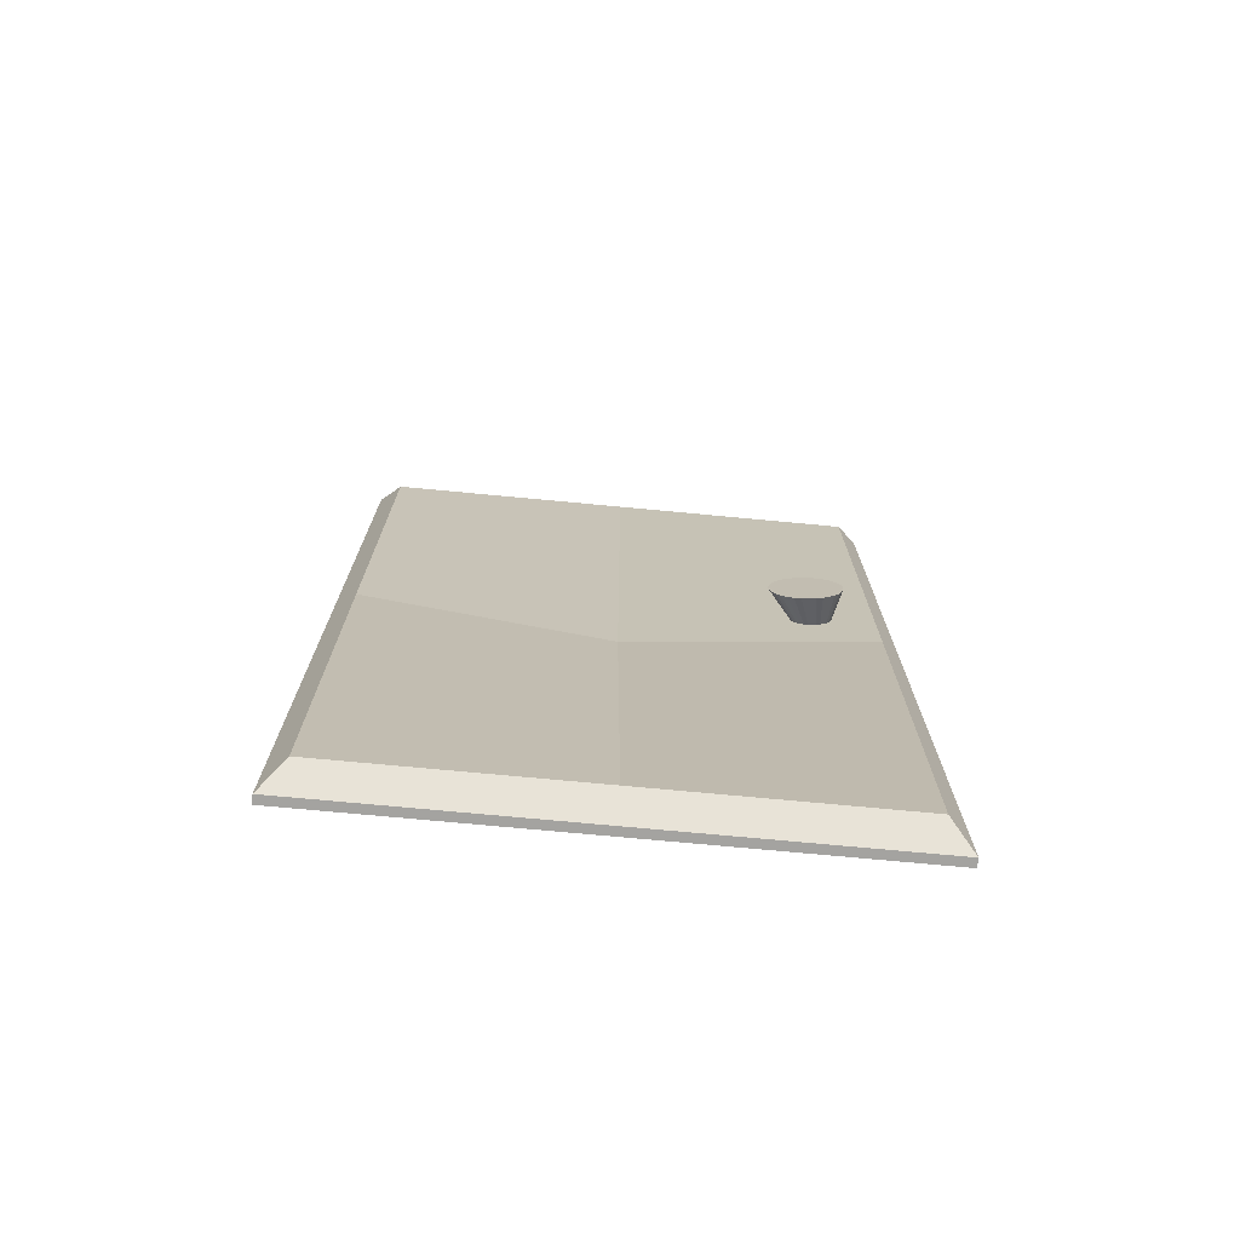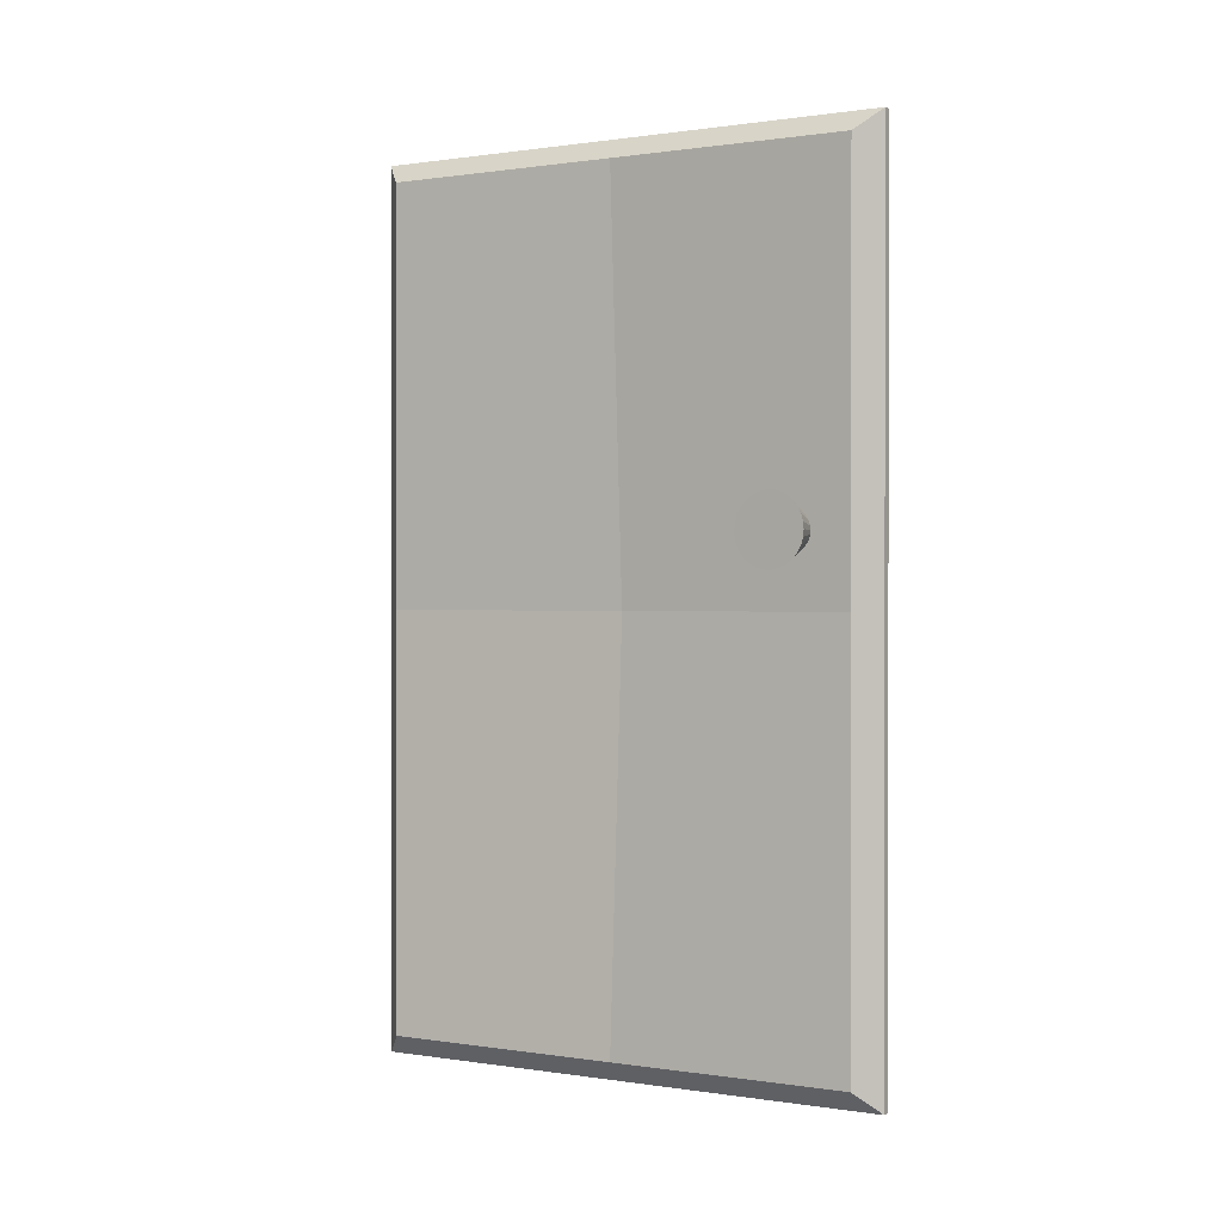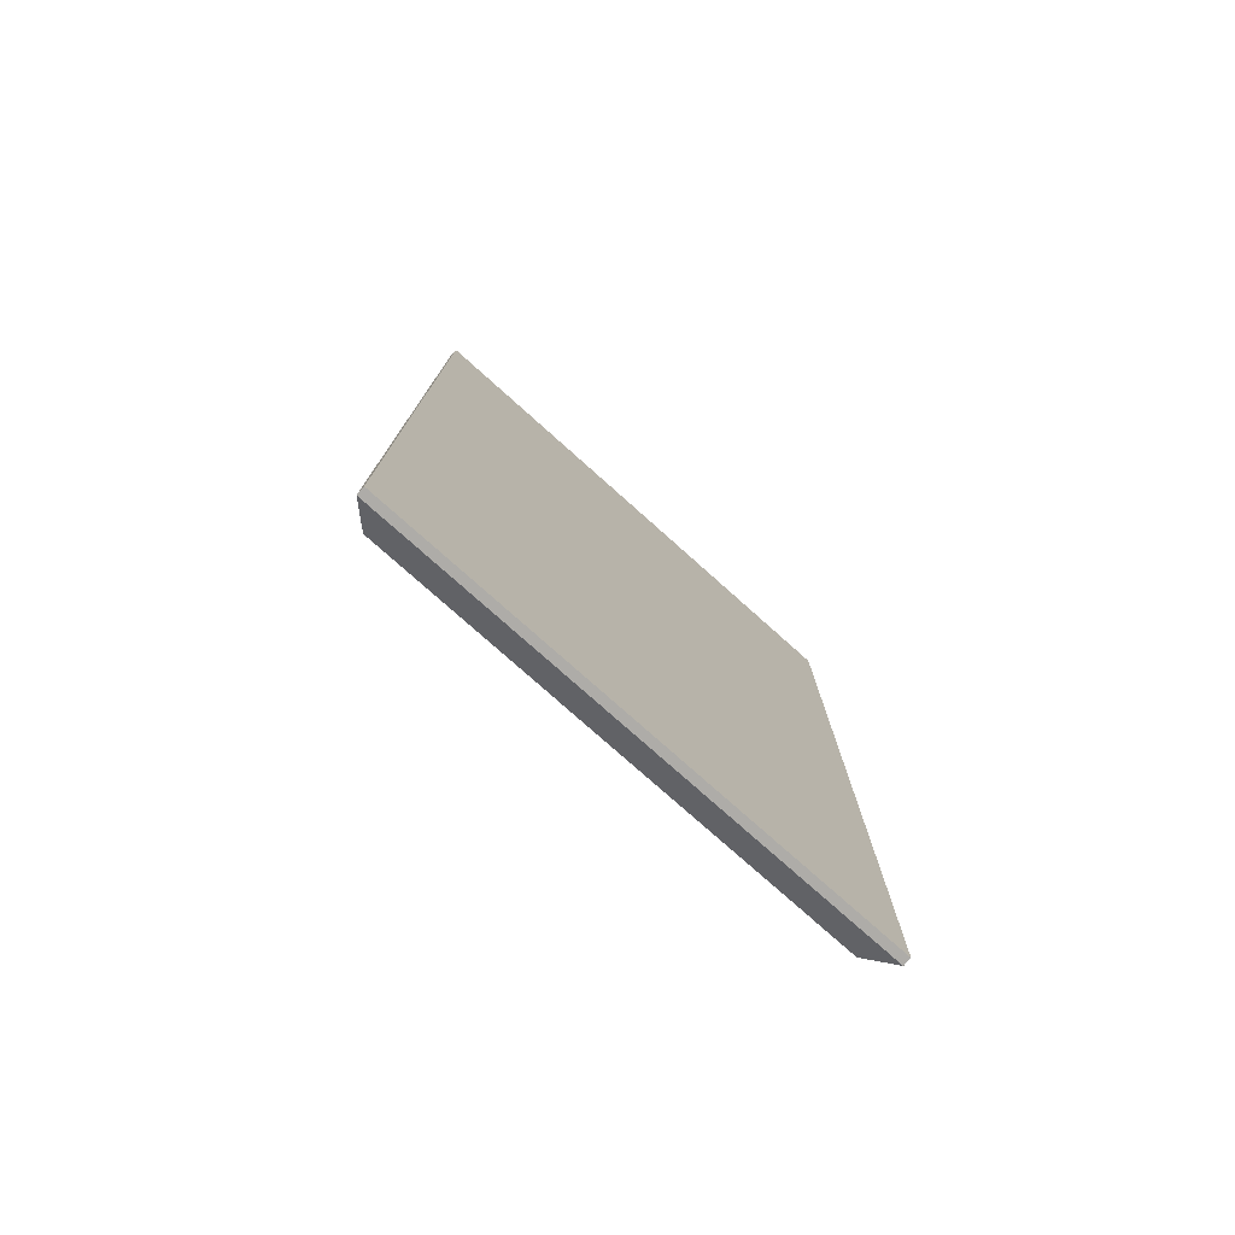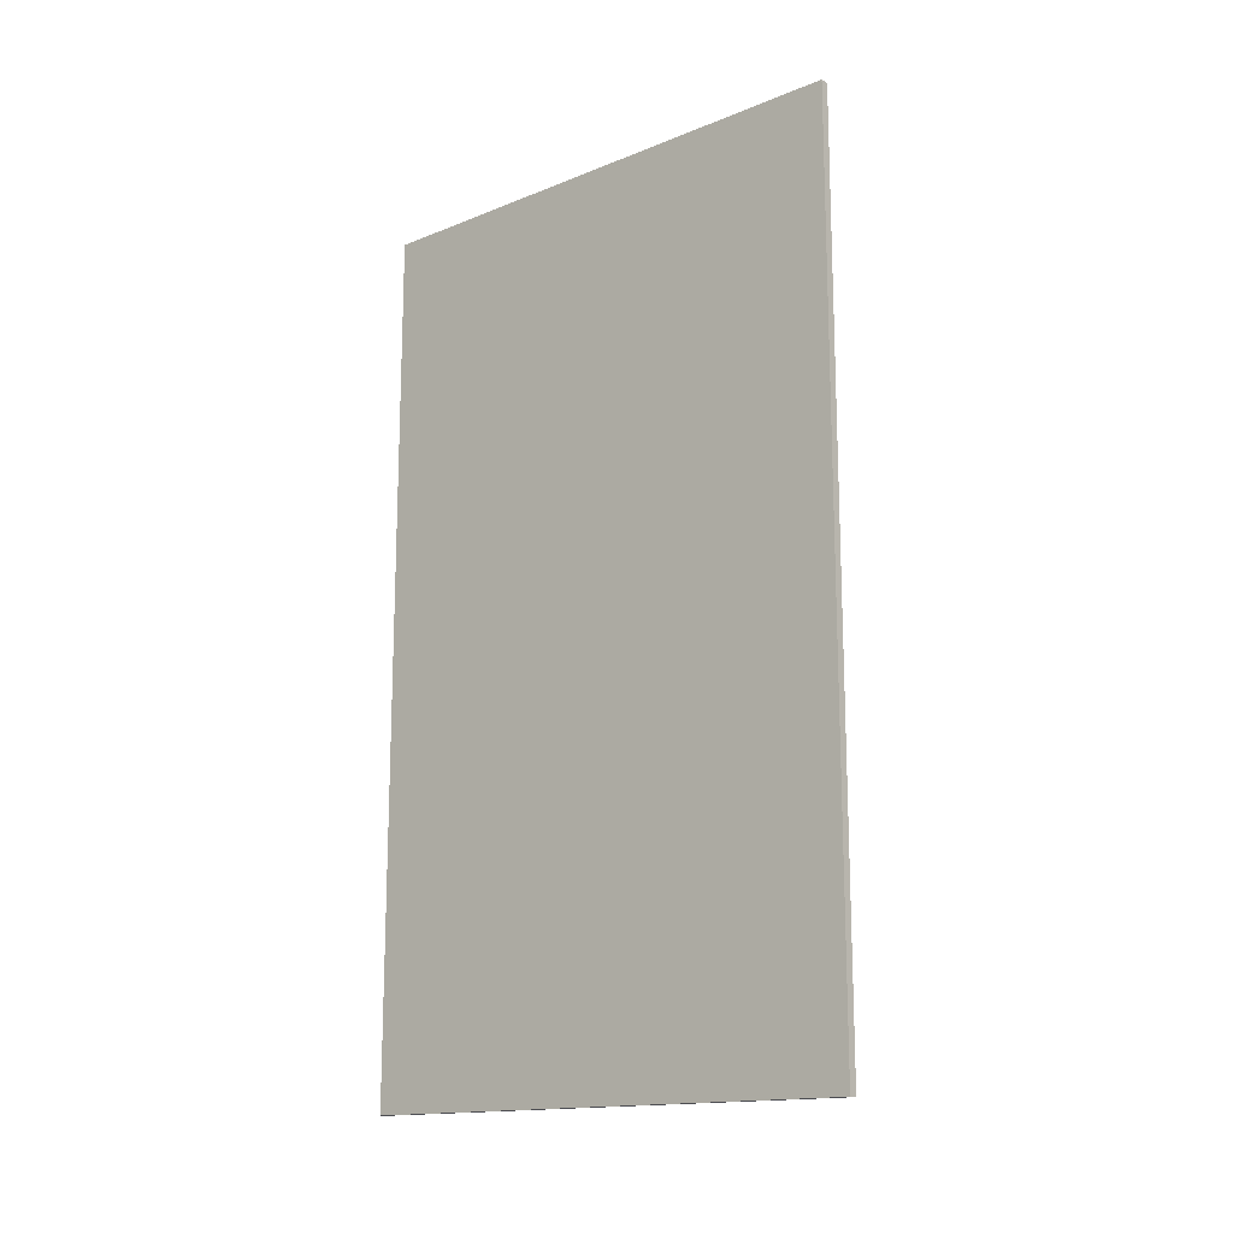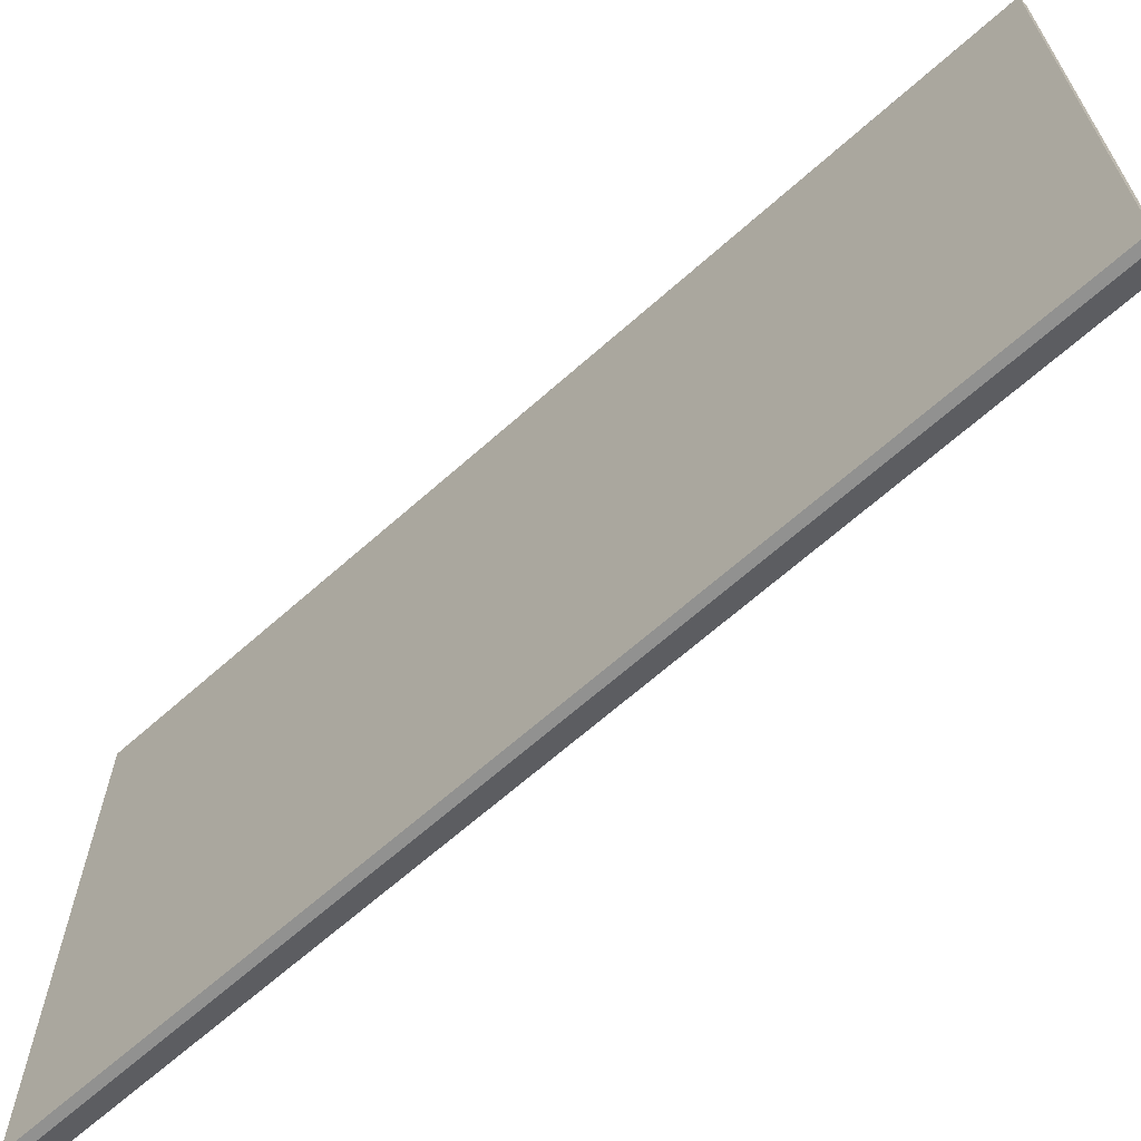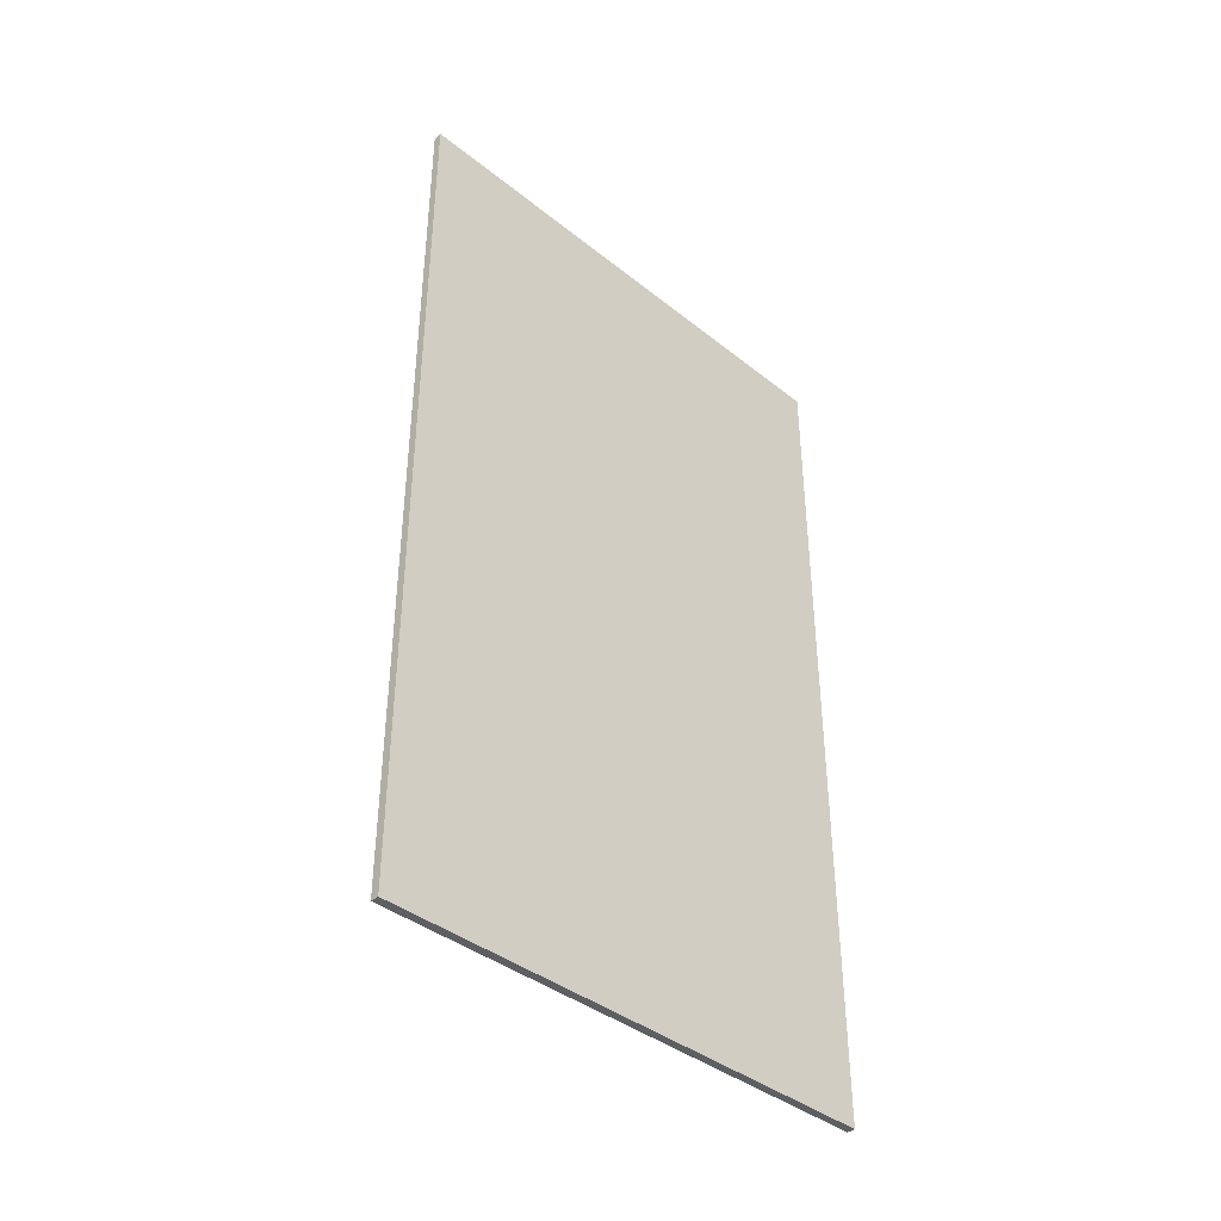
<metadata>
{"format":"obj","ext":"obj","renderer":"f3d","projection":"perspective","resolution":1024,"background":"white","views":[{"elev":-73.0,"azim":-95.4,"up":"+Y"},{"elev":0.5,"azim":-60.4,"up":"+Y"},{"elev":-76.8,"azim":48.2,"up":"+Y"},{"elev":-15.4,"azim":130.3,"up":"+Y"},{"elev":-65.9,"azim":131.8,"up":"+Z"},{"elev":-39.9,"azim":45.6,"up":"+Y"}]}
</metadata>
<code>
o Cubo.025_Cubo.006
v 0.785 0.1972 -4.939
v 0.775 0.1972 -4.939
v 0.785 1.249 -4.939
v 0.775 1.249 -4.939
v 0.785 0.1972 -4.311
v 0.775 0.1972 -4.311
v 0.785 1.249 -4.311
v 0.775 1.249 -4.311
v 0.785 1.223 -4.913
v 0.785 1.223 -4.337
v 0.785 0.2236 -4.337
v 0.785 0.2236 -4.913
v 0.7478 1.223 -4.337
v 0.7478 1.223 -4.913
v 0.7478 0.2236 -4.913
v 0.7478 0.2236 -4.337
v 0.7478 1.223 -4.625
v 0.7478 0.7231 -4.337
v 0.7478 0.7231 -4.913
v 0.7478 0.2236 -4.625
v 0.775 0.7231 -4.625
v 0.7545 0.8326 -4.408
v 0.7191 0.8514 -4.418
v 0.7541 0.8321 -4.404
v 0.7183 0.8505 -4.41
v 0.7537 0.8308 -4.4
v 0.7176 0.8481 -4.402
v 0.7533 0.8286 -4.396
v 0.7169 0.8442 -4.395
v 0.753 0.8257 -4.392
v 0.7163 0.839 -4.388
v 0.7527 0.8221 -4.389
v 0.7158 0.8326 -4.383
v 0.7525 0.8181 -4.387
v 0.7154 0.8253 -4.379
v 0.7524 0.8137 -4.386
v 0.7152 0.8173 -4.377
v 0.7523 0.8091 -4.385
v 0.7151 0.8091 -4.376
v 0.7524 0.8045 -4.386
v 0.7152 0.8008 -4.377
v 0.7525 0.8001 -4.387
v 0.7154 0.7929 -4.379
v 0.7527 0.796 -4.389
v 0.7158 0.7856 -4.383
v 0.753 0.7925 -4.392
v 0.7163 0.7792 -4.388
v 0.7533 0.7896 -4.396
v 0.7169 0.7739 -4.395
v 0.7537 0.7874 -4.4
v 0.7176 0.77 -4.402
v 0.7541 0.786 -4.404
v 0.7183 0.7676 -4.41
v 0.7545 0.7856 -4.408
v 0.7191 0.7668 -4.418
v 0.755 0.786 -4.413
v 0.7199 0.7676 -4.426
v 0.7554 0.7874 -4.417
v 0.7206 0.77 -4.434
v 0.7558 0.7896 -4.421
v 0.7213 0.7739 -4.442
v 0.7561 0.7925 -4.425
v 0.7219 0.7792 -4.448
v 0.7564 0.796 -4.428
v 0.7224 0.7856 -4.453
v 0.7566 0.8001 -4.43
v 0.7228 0.7929 -4.457
v 0.7567 0.8045 -4.431
v 0.723 0.8008 -4.459
v 0.7567 0.8091 -4.432
v 0.7231 0.8091 -4.46
v 0.7567 0.8137 -4.431
v 0.723 0.8173 -4.459
v 0.7566 0.8181 -4.43
v 0.7228 0.8253 -4.457
v 0.7564 0.8221 -4.428
v 0.7224 0.8326 -4.453
v 0.7561 0.8257 -4.425
v 0.7219 0.839 -4.448
v 0.7558 0.8286 -4.421
v 0.7213 0.8442 -4.442
v 0.7554 0.8308 -4.417
v 0.7206 0.8481 -4.434
v 0.755 0.8321 -4.413
v 0.7199 0.8505 -4.426
f 1 2 4 3
f 3 4 8 7
f 7 8 6 5
f 5 6 2 1
f 9 10 11 12
f 21 19 15 20
f 3 7 10 9
f 7 5 11 10
f 5 1 12 11
f 1 3 9 12
f 8 4 14 17 13
f 4 2 15 19 14
f 2 6 16 20 15
f 6 8 13 18 16
f 18 21 20 16
f 13 17 21 18
f 17 14 19 21
f 22 23 25 24
f 24 25 27 26
f 26 27 29 28
f 28 29 31 30
f 30 31 33 32
f 32 33 35 34
f 34 35 37 36
f 36 37 39 38
f 38 39 41 40
f 40 41 43 42
f 42 43 45 44
f 44 45 47 46
f 46 47 49 48
f 48 49 51 50
f 50 51 53 52
f 52 53 55 54
f 54 55 57 56
f 56 57 59 58
f 58 59 61 60
f 60 61 63 62
f 62 63 65 64
f 64 65 67 66
f 66 67 69 68
f 68 69 71 70
f 70 71 73 72
f 72 73 75 74
f 74 75 77 76
f 76 77 79 78
f 78 79 81 80
f 80 81 83 82
f 25 23 85 83 81 79 77 75 73 71 69 67 65 63 61 59 57 55 53 51 49 47 45 43 41 39 37 35 33 31 29 27
f 82 83 85 84
f 84 85 23 22
f 22 24 26 28 30 32 34 36 38 40 42 44 46 48 50 52 54 56 58 60 62 64 66 68 70 72 74 76 78 80 82 84

</code>
